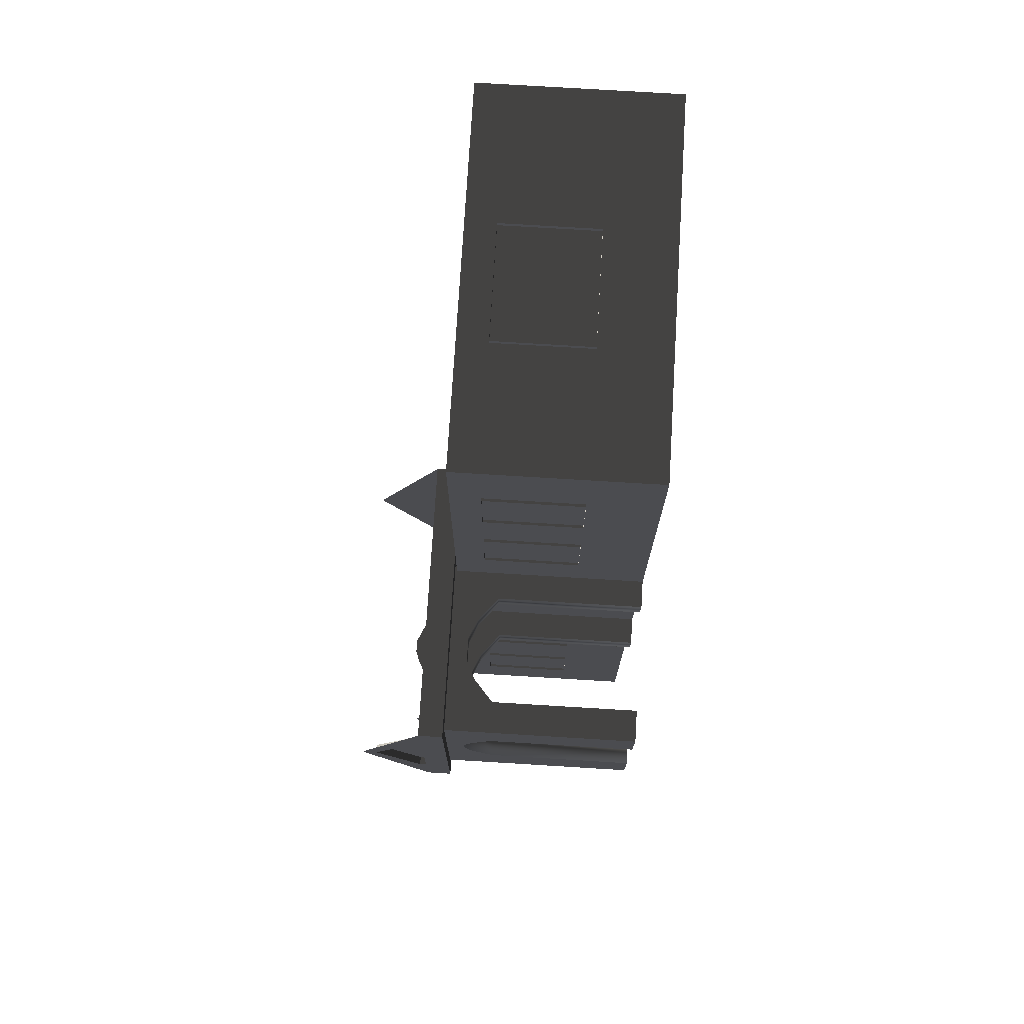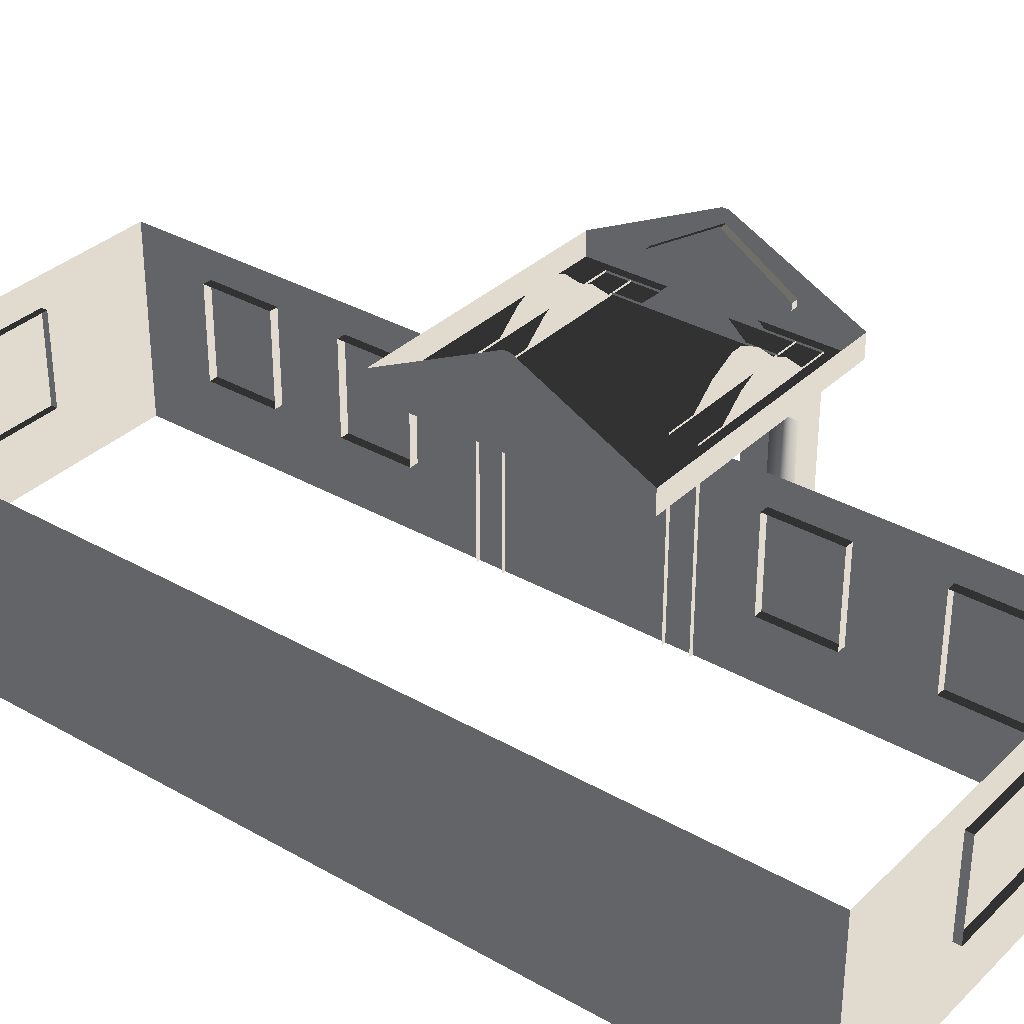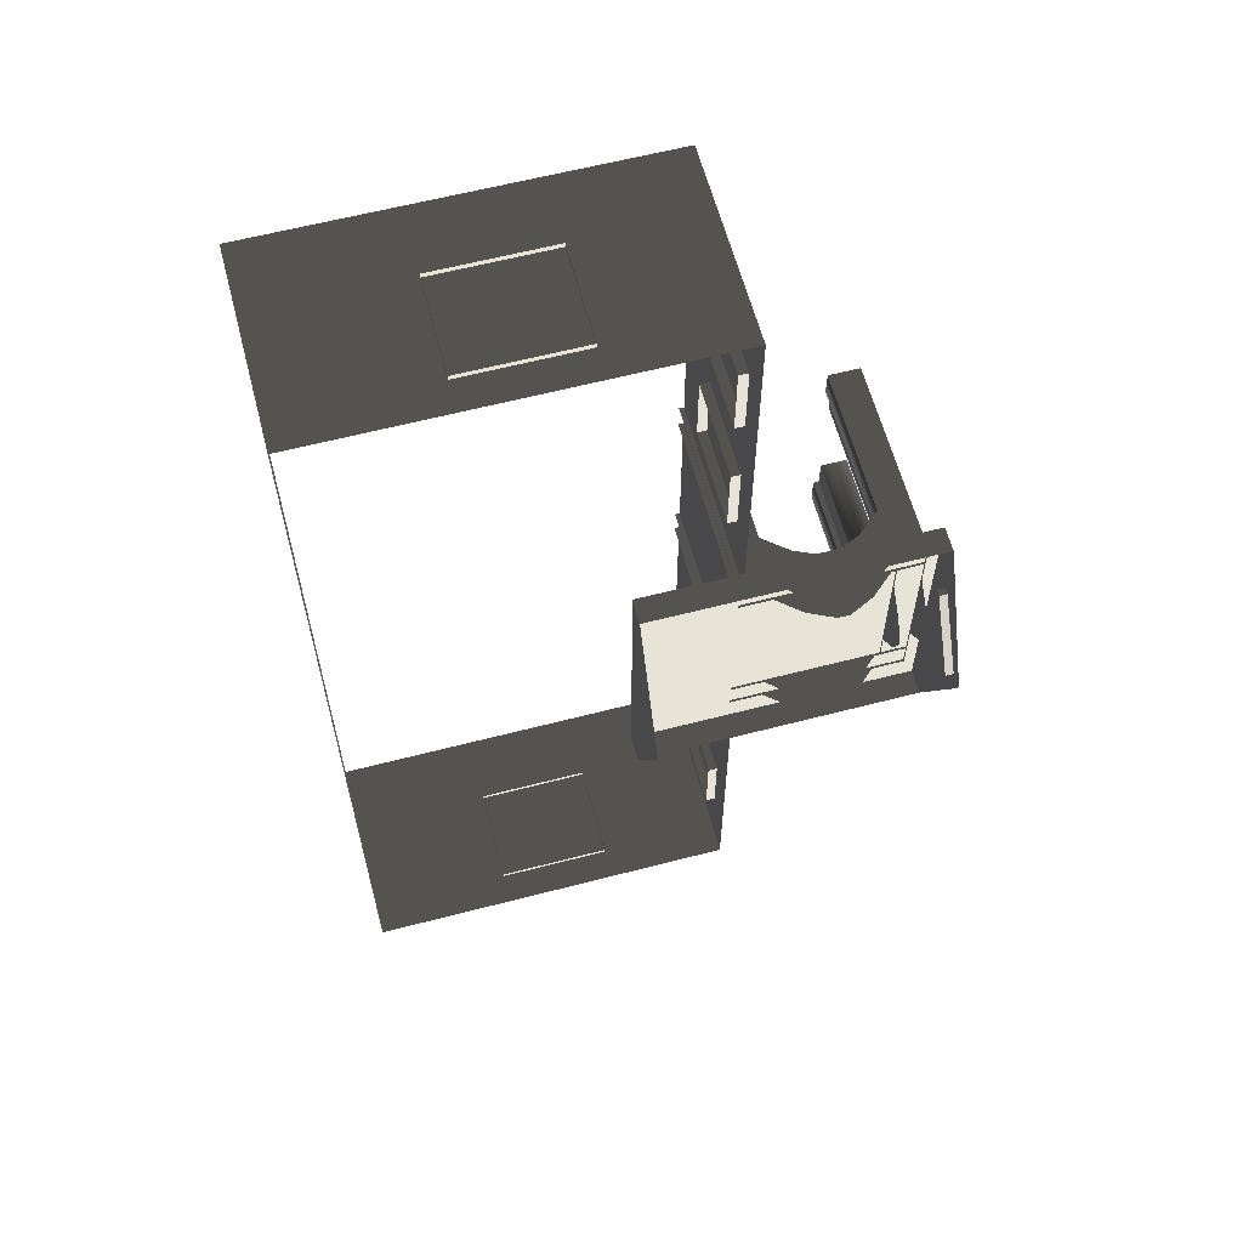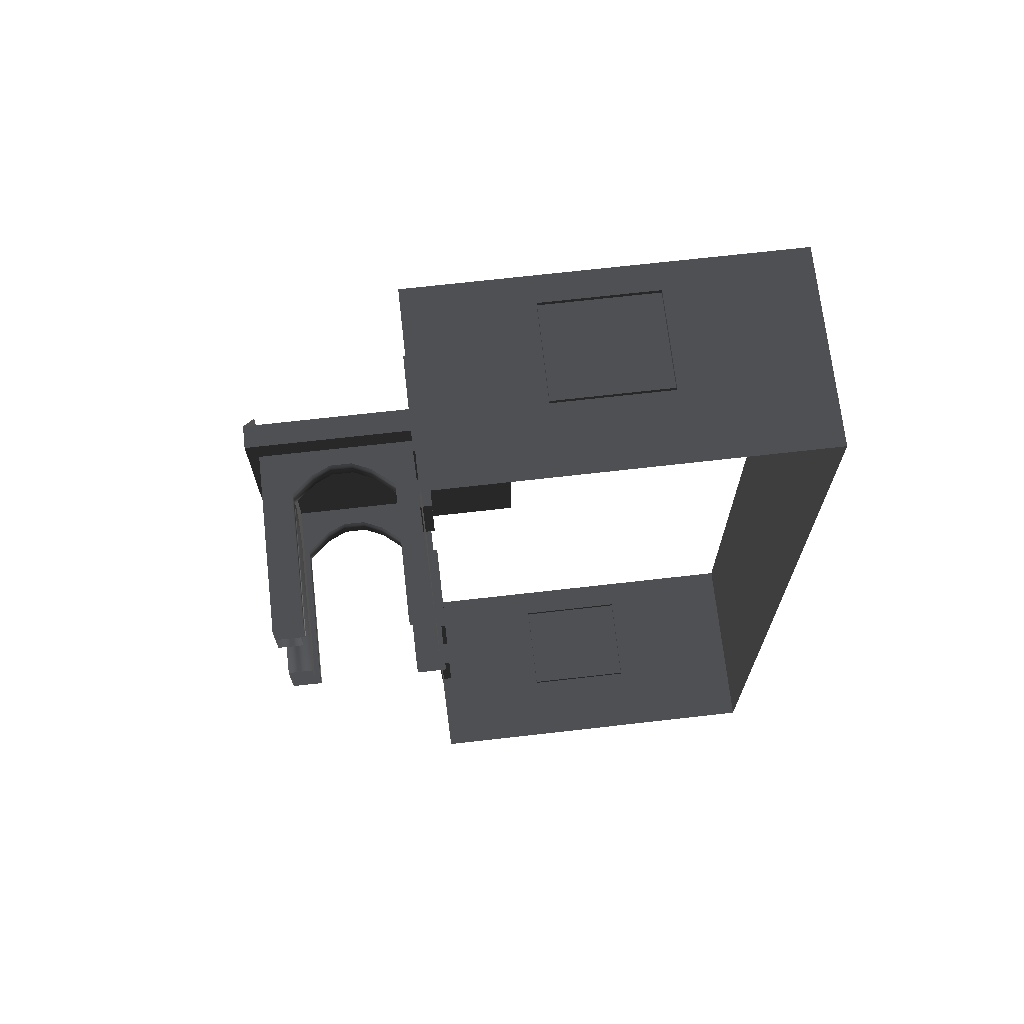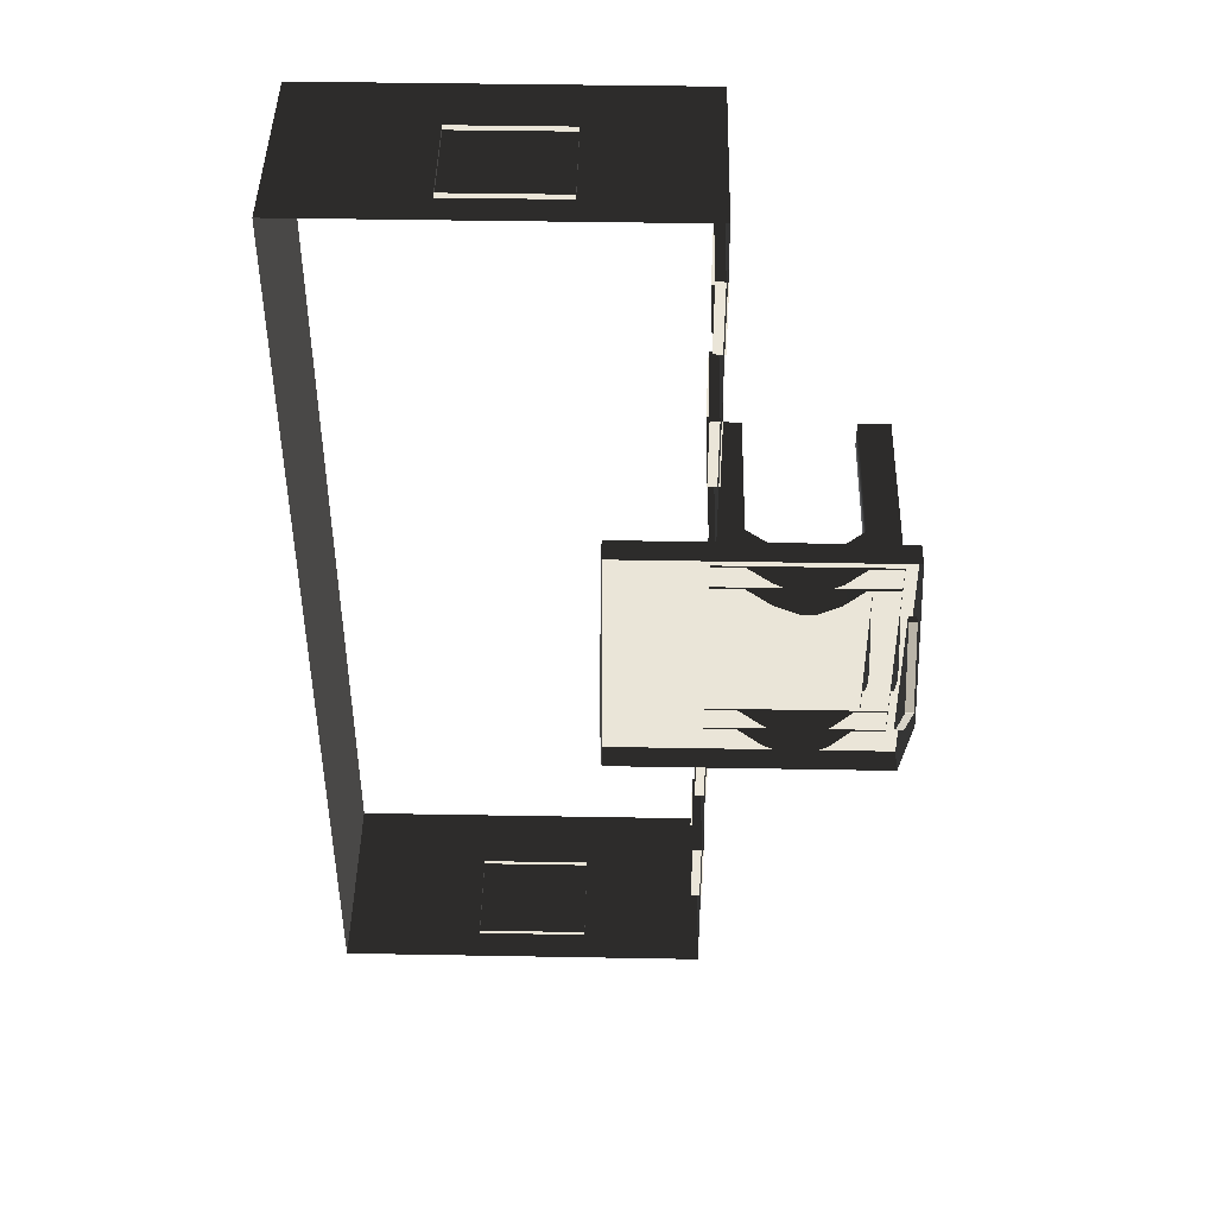
<metadata>
{"format":"obj","ext":"obj","renderer":"f3d","projection":"perspective","resolution":1024,"background":"white","views":[{"elev":74.8,"azim":93.5,"up":"+Y"},{"elev":33.7,"azim":-52.1,"up":"+Z"},{"elev":61.6,"azim":-14.8,"up":"+Y"},{"elev":70.2,"azim":173.5,"up":"+Y"},{"elev":44.9,"azim":1.2,"up":"+Y"}]}
</metadata>
<code>
v -6.802 -7.388 0.4622
v -6.802 -7.388 -2.561
v -6.802 7.374 -2.561
v -6.802 7.374 0.4622
v -6.802 7.374 0.4622
v -6.802 7.374 -2.561
v -0.9954 7.374 -2.561
v -0.9954 7.374 0.4622
v -0.9954 7.374 0.4622
v -0.9954 7.374 -2.561
v -0.9954 -7.388 -2.561
v -0.9954 -7.388 0.4622
v -0.9954 -7.388 0.4622
v -0.9954 -7.388 -2.561
v -6.802 -7.388 -2.561
v -6.802 -7.388 0.4622
v -2.567 2.111 0.494
v -2.567 2.111 0.8764
v -2.567 -2.125 0.8764
v -2.567 -2.125 0.494
v 1.809 2.111 0.494
v 1.809 2.111 0.8764
v -2.567 2.111 0.8764
v -2.567 2.111 0.494
v -2.567 -2.125 0.494
v -2.567 -2.125 0.8764
v 1.809 -2.125 0.8764
v 1.809 -2.125 0.494
v -2.567 2.111 0.8764
v -2.567 0.04462 1.88
v -2.567 -0.05865 1.88
v -2.567 -2.125 0.8764
v 1.809 -2.125 0.494
v 1.809 2.111 0.494
v -2.567 2.111 0.494
v -2.567 -2.125 0.494
v 1.623 -1.658 -0.2453
v 1.127 -1.658 -0.2453
v 1.127 -1.658 0.5266
v 1.623 -1.658 0.5266
v 1.623 -1.658 -2.561
v 1.127 -1.658 -2.561
v 0.7698 -1.658 0.06506
v 0.7698 -1.658 0.837
v 0.3857 -1.658 1.023
v 0.471 -1.658 0.2045
v 0.1992 -1.658 1.023
v 0.1138 -1.658 0.2045
v -0.1992 -1.658 0.8372
v -0.1992 -1.658 0.06525
v -0.5733 -1.658 0.5266
v -0.5733 -1.658 -0.2453
v -1.07 -1.658 0.5266
v -1.07 -1.658 -0.2453
v -0.5734 -1.658 -2.561
v -1.07 -1.658 -2.561
v 1.623 -1.247 -0.2453
v 1.623 -1.247 0.5266
v 1.127 -1.247 0.5266
v 1.127 -1.247 -0.2453
v 1.623 -1.247 -2.561
v 1.127 -1.247 -2.561
v 0.7698 -1.247 0.837
v 0.7698 -1.247 0.06506
v 0.471 -1.247 0.2045
v 0.3857 -1.247 1.023
v 0.1138 -1.247 0.2045
v 0.1992 -1.247 1.023
v -0.1992 -1.247 0.06525
v -0.1992 -1.247 0.8372
v -0.5733 -1.247 -0.2453
v -0.5733 -1.247 0.5266
v -1.07 -1.247 0.5266
v -1.07 -1.247 -0.2453
v -0.5734 -1.247 -2.561
v -1.07 -1.247 -2.561
v 1.623 -1.658 -0.2453
v 1.623 -1.658 0.5266
v 1.623 -1.247 0.5266
v 1.623 -1.247 -0.2453
v 1.623 -1.658 -2.561
v 1.623 -1.247 -2.561
v 1.623 -0.7858 -0.2453
v 1.623 -0.7858 0.5266
v 1.623 -0.7859 -2.561
v 1.623 -0.4384 0.06525
v 1.623 -0.4384 0.8372
v 1.623 -0.1478 0.2045
v 1.623 -0.06848 1.023
v 1.623 0.1839 0.2045
v 1.623 0.1046 1.023
v 1.623 0.4614 0.06506
v 1.623 0.4614 0.837
v 1.623 0.7928 0.5266
v 1.623 0.7928 -0.2453
v 1.623 1.257 -0.2453
v 1.623 1.257 0.5266
v 1.623 1.66 0.5298
v 1.623 1.66 -0.2429
v 1.623 1.257 -2.561
v 1.623 1.66 -2.561
v 1.623 0.7928 -2.561
v 1.623 1.257 -0.2453
v 1.127 1.249 -0.2429
v 1.127 1.249 0.5298
v 1.623 1.257 0.5266
v 1.623 1.257 -2.561
v 1.127 1.249 -2.561
v 0.7698 1.249 0.8402
v 0.7698 1.249 0.06745
v 0.3857 1.249 1.027
v 0.471 1.249 0.2069
v 0.1992 1.249 1.027
v 0.1138 1.249 0.2069
v -0.1992 1.249 0.8403
v -0.1992 1.249 0.06764
v -0.5733 1.249 0.5298
v -0.5733 1.249 -0.2429
v -1.07 1.249 0.5298
v -1.07 1.249 -0.2429
v -0.5734 1.249 -2.561
v -1.07 1.249 -2.561
v 1.623 1.66 -0.2429
v 1.623 1.66 0.5298
v 1.127 1.66 0.5298
v 1.127 1.66 -0.2429
v 1.623 1.66 -2.561
v 1.127 1.66 -2.561
v 0.7698 1.66 0.8402
v 0.7698 1.66 0.06745
v 0.471 1.66 0.2069
v 0.3857 1.66 1.027
v 0.1138 1.66 0.2069
v 0.1992 1.66 1.027
v -0.1992 1.66 0.06764
v -0.1992 1.66 0.8403
v -0.5733 1.66 -0.2429
v -0.5733 1.66 0.5298
v -1.07 1.66 0.5298
v -1.07 1.66 -0.2429
v -0.5734 1.66 -2.561
v -1.07 1.66 -2.561
v -0.5734 -1.658 -2.561
v -0.5733 -1.658 -0.2453
v -0.5733 -1.247 -0.2453
v -0.5734 -1.247 -2.561
v -0.1992 -1.247 0.06525
v -0.1992 -1.658 0.06525
v 0.1138 -1.247 0.2045
v 0.1138 -1.658 0.2045
v 0.471 -1.247 0.2045
v 0.471 -1.658 0.2045
v 0.7698 -1.247 0.06506
v 0.7698 -1.658 0.06506
v 1.127 -1.247 -0.2453
v 1.127 -1.658 -0.2453
v 1.127 -1.247 -2.561
v 1.127 -1.658 -2.561
v -0.5734 1.249 -2.561
v -0.5733 1.249 -0.2429
v -0.5733 1.66 -0.2429
v -0.5734 1.66 -2.561
v -0.1992 1.66 0.06764
v -0.1992 1.249 0.06764
v 0.1138 1.66 0.2069
v 0.1138 1.249 0.2069
v 0.471 1.66 0.2069
v 0.471 1.249 0.2069
v 0.7698 1.66 0.06745
v 0.7698 1.249 0.06745
v 1.127 1.249 -0.2429
v 1.127 1.66 -0.2429
v 1.127 1.66 -2.561
v 1.127 1.249 -2.561
v 1.211 1.257 -0.2453
v 1.211 1.257 0.5266
v 1.211 0.7928 0.5266
v 1.211 0.7928 -0.2453
v 1.211 1.257 -2.561
v 1.211 0.7928 -2.561
v 1.211 0.4614 0.837
v 1.211 0.4614 0.06506
v 1.211 0.1839 0.2045
v 1.211 0.1046 1.023
v 1.211 -0.1478 0.2045
v 1.211 -0.06848 1.023
v 1.211 -0.4384 0.06525
v 1.211 -0.4384 0.8372
v 1.211 -0.7858 -0.2453
v 1.211 -0.7858 0.5266
v 1.211 -1.262 0.5266
v 1.211 -1.262 -0.2453
v 1.211 -0.7859 -2.561
v 1.211 -1.262 -2.561
v 1.623 -0.7859 -2.561
v 1.623 -0.7858 -0.2453
v 1.211 -0.7858 -0.2453
v 1.211 -0.7859 -2.561
v 1.211 -0.4384 0.06525
v 1.623 -0.4384 0.06525
v 1.211 -0.1478 0.2045
v 1.623 -0.1478 0.2045
v 1.211 0.1839 0.2045
v 1.623 0.1839 0.2045
v 1.211 0.4614 0.06506
v 1.623 0.4614 0.06506
v 1.211 0.7928 -0.2453
v 1.623 0.7928 -0.2453
v 1.211 0.7928 -2.561
v 1.623 0.7928 -2.561
v 1.809 0.003479 1.668
v 1.684 0.00348 1.668
v 1.684 -0.01758 1.668
v 1.809 -0.01758 1.668
v 1.809 1.106 0.8778
v 1.809 2.111 0.494
v 1.809 -2.125 0.494
v 1.809 -1.12 0.8778
v 1.809 1.106 0.9851
v 1.809 2.111 0.8764
v 1.809 -2.125 0.8764
v 1.809 -1.12 0.9851
v 1.809 0.003479 1.668
v 1.809 0.04462 1.88
v 1.809 -0.05865 1.88
v 1.809 -0.01758 1.668
v 1.809 0.04462 1.88
v 1.809 0.003479 1.668
v 1.684 1.106 0.8778
v 1.684 -1.12 0.8778
v 1.684 -1.12 0.9851
v 1.684 -0.01758 1.668
v 1.684 0.00348 1.668
v 1.684 1.106 0.9851
v 1.809 1.106 0.8778
v 1.684 1.106 0.8778
v 1.684 1.106 0.9851
v 1.809 1.106 0.9851
v 1.809 1.106 0.9851
v 1.684 1.106 0.9851
v 1.684 0.00348 1.668
v 1.809 0.003479 1.668
v 1.809 -1.12 0.9851
v 1.684 -1.12 0.9851
v 1.684 -1.12 0.8778
v 1.809 -1.12 0.8778
v 1.809 -1.12 0.8778
v 1.684 -1.12 0.8778
v 1.684 1.106 0.8778
v 1.809 1.106 0.8778
v 1.809 -0.01758 1.668
v 1.684 -0.01758 1.668
v 1.684 -1.12 0.9851
v 1.809 -1.12 0.9851
v -0.957 -5.113 -0.001043
v -0.9569 -6.279 -0.001042
v -1.138 -6.279 -0.001042
v -1.138 -5.113 -0.001043
v -0.9569 -6.279 -0.001042
v -0.9569 -6.279 -1.482
v -1.138 -6.279 -1.482
v -1.138 -6.279 -0.001042
v -0.957 -5.113 -1.482
v -0.957 -5.113 -0.001043
v -1.138 -5.113 -0.001043
v -1.138 -5.113 -1.482
v -0.9569 -6.279 -1.482
v -0.957 -5.113 -1.482
v -1.138 -5.113 -1.482
v -1.138 -6.279 -1.482
v -0.957 -2.608 -0.001042
v -0.957 -3.774 -0.001042
v -1.138 -3.774 -0.001042
v -1.138 -2.608 -0.001042
v -0.957 -3.774 -0.001042
v -0.957 -3.774 -1.482
v -1.138 -3.774 -1.482
v -1.138 -3.774 -0.001042
v -0.957 -2.608 -1.482
v -0.957 -2.608 -0.001042
v -1.138 -2.608 -0.001042
v -1.138 -2.608 -1.482
v -0.957 -3.774 -1.482
v -0.957 -2.608 -1.482
v -1.138 -2.608 -1.482
v -1.138 -3.774 -1.482
v -0.957 3.839 -0.001043
v -0.957 2.673 -0.001043
v -1.138 2.673 -0.001043
v -1.138 3.839 -0.001043
v -0.957 2.673 -0.001043
v -0.957 2.673 -1.482
v -1.138 2.673 -1.482
v -1.138 2.673 -0.001043
v -0.957 3.839 -1.482
v -0.957 3.839 -0.001043
v -1.138 3.839 -0.001043
v -1.138 3.839 -1.482
v -0.957 2.673 -1.482
v -0.957 3.839 -1.482
v -1.138 3.839 -1.482
v -1.138 2.673 -1.482
v -0.957 6.148 -0.001043
v -0.957 4.981 -0.001043
v -1.138 4.981 -0.001043
v -1.138 6.148 -0.001043
v -0.957 4.981 -0.001043
v -0.957 4.981 -1.482
v -1.138 4.981 -1.482
v -1.138 4.981 -0.001043
v -0.957 6.148 -1.482
v -0.957 6.148 -0.001043
v -1.138 6.148 -0.001043
v -1.138 6.148 -1.482
v -0.957 4.981 -1.482
v -0.957 6.148 -1.482
v -1.138 6.148 -1.482
v -1.138 4.981 -1.482
v -4.046 -7.499 -0.001042
v -4.629 -7.499 -0.001042
v -4.629 -7.319 -0.001042
v -4.046 -7.319 -0.001042
v -3.463 -7.499 -0.001042
v -3.463 -7.319 -0.001042
v -4.629 -7.499 -0.001042
v -4.629 -7.499 -1.482
v -4.629 -7.319 -1.482
v -4.629 -7.319 -0.001042
v -4.046 -7.499 -1.482
v -3.463 -7.499 -1.482
v -3.463 -7.319 -1.482
v -4.046 -7.319 -1.482
v -4.629 -7.499 -1.482
v -4.629 -7.319 -1.482
v -2.88 -7.499 -1.482
v -2.88 -7.499 -0.001042
v -2.88 -7.319 -0.001042
v -2.88 -7.319 -1.482
v -3.463 -7.499 -1.482
v -2.88 -7.499 -1.482
v -2.88 -7.319 -1.482
v -3.463 -7.319 -1.482
v -2.88 -7.499 -0.001042
v -3.463 -7.499 -0.001042
v -3.463 -7.319 -0.001042
v -2.88 -7.319 -0.001042
v -3.463 7.447 -0.001043
v -2.88 7.447 -0.001043
v -2.88 7.266 -0.001043
v -3.463 7.266 -0.001043
v -4.046 7.447 -0.001043
v -4.046 7.266 -0.001043
v -2.88 7.447 -0.001043
v -2.88 7.447 -1.482
v -2.88 7.266 -1.482
v -2.88 7.266 -0.001043
v -3.463 7.447 -1.482
v -4.046 7.447 -1.482
v -4.046 7.266 -1.482
v -3.463 7.266 -1.482
v -2.88 7.447 -1.482
v -2.88 7.266 -1.482
v -4.629 7.447 -1.482
v -4.629 7.447 -0.001043
v -4.629 7.266 -0.001043
v -4.629 7.266 -1.482
v -4.046 7.447 -1.482
v -4.629 7.447 -1.482
v -4.629 7.266 -1.482
v -4.046 7.266 -1.482
v -4.629 7.447 -0.001043
v -4.046 7.447 -0.001043
v -4.046 7.266 -0.001043
v -4.629 7.266 -0.001043
g Building.006_38181_627
f 1 3 2
f 1 4 3
f 5 7 6
f 5 8 7
f 9 11 10
f 9 12 11
f 13 15 14
f 13 16 15
f 17 19 18
f 17 20 19
f 21 23 22
f 21 24 23
f 25 27 26
f 25 28 27
f 29 31 30
f 29 32 31
f 33 35 34
f 33 36 35
f 37 39 38
f 37 40 39
f 41 37 38
f 41 38 42
f 43 38 39
f 43 39 44
f 45 43 44
f 45 46 43
f 47 46 45
f 47 48 46
f 49 48 47
f 49 50 48
f 51 50 49
f 51 52 50
f 52 51 53
f 52 53 54
f 55 52 54
f 55 54 56
f 57 59 58
f 57 60 59
f 61 60 57
f 61 62 60
f 60 63 59
f 60 64 63
f 65 63 64
f 65 66 63
f 67 66 65
f 67 68 66
f 69 68 67
f 69 70 68
f 71 70 69
f 71 72 70
f 71 73 72
f 71 74 73
f 75 74 71
f 75 76 74
f 77 79 78
f 77 80 79
f 81 80 77
f 81 82 80
f 83 79 80
f 83 84 79
f 85 80 82
f 85 83 80
f 84 83 86
f 84 86 87
f 87 86 88
f 87 88 89
f 89 88 90
f 89 90 91
f 91 90 92
f 91 92 93
f 92 94 93
f 92 95 94
f 96 94 95
f 96 97 94
f 96 98 97
f 96 99 98
f 100 99 96
f 100 96 95
f 100 101 99
f 100 95 102
f 103 105 104
f 103 106 105
f 107 103 104
f 107 104 108
f 104 105 109
f 104 109 110
f 111 110 109
f 111 112 110
f 113 112 111
f 113 114 112
f 115 114 113
f 115 116 114
f 117 116 115
f 117 118 116
f 118 117 119
f 118 119 120
f 121 118 120
f 121 120 122
f 123 125 124
f 123 126 125
f 127 126 123
f 127 128 126
f 126 129 125
f 126 130 129
f 131 129 130
f 131 132 129
f 133 132 131
f 133 134 132
f 135 134 133
f 135 136 134
f 137 136 135
f 137 138 136
f 137 139 138
f 137 140 139
f 141 140 137
f 141 142 140
f 143 145 144
f 143 146 145
f 144 145 147
f 144 147 148
f 148 147 149
f 148 149 150
f 150 149 151
f 150 151 152
f 152 151 153
f 152 153 154
f 154 153 155
f 154 155 156
f 156 155 157
f 156 157 158
f 159 161 160
f 159 162 161
f 160 161 163
f 160 163 164
f 164 163 165
f 164 165 166
f 166 165 167
f 166 167 168
f 168 167 169
f 168 169 170
f 171 170 169
f 171 169 172
f 171 172 173
f 171 173 174
f 175 177 176
f 175 178 177
f 179 178 175
f 179 180 178
f 178 181 177
f 178 182 181
f 183 181 182
f 183 184 181
f 185 184 183
f 185 186 184
f 187 186 185
f 187 188 186
f 189 188 187
f 189 190 188
f 189 191 190
f 189 192 191
f 193 192 189
f 193 194 192
f 195 197 196
f 195 198 197
f 196 197 199
f 196 199 200
f 200 199 201
f 200 201 202
f 202 201 203
f 202 203 204
f 204 203 205
f 204 205 206
f 206 205 207
f 206 207 208
f 208 207 209
f 208 209 210
f 211 213 212
f 211 214 213
f 215 217 216
f 215 218 217
f 219 215 216
f 219 216 220
f 218 221 217
f 218 222 221
f 223 219 220
f 223 220 224
f 222 225 221
f 222 226 225
f 226 227 225
f 226 228 227
f 229 231 230
f 231 229 232
f 232 229 233
f 233 229 234
f 235 237 236
f 235 238 237
f 239 241 240
f 239 242 241
f 243 245 244
f 243 246 245
f 247 249 248
f 247 250 249
f 251 253 252
f 251 254 253
f 255 257 256
f 255 258 257
f 259 261 260
f 259 262 261
f 263 265 264
f 263 266 265
f 267 269 268
f 267 270 269
f 271 273 272
f 271 274 273
f 275 277 276
f 275 278 277
f 279 281 280
f 279 282 281
f 283 285 284
f 283 286 285
f 287 289 288
f 287 290 289
f 291 293 292
f 291 294 293
f 295 297 296
f 295 298 297
f 299 301 300
f 299 302 301
f 303 305 304
f 303 306 305
f 307 309 308
f 307 310 309
f 311 313 312
f 311 314 313
f 315 317 316
f 315 318 317
f 319 321 320
f 319 322 321
f 323 322 319
f 323 324 322
f 325 327 326
f 325 328 327
f 329 331 330
f 329 332 331
f 333 332 329
f 333 334 332
f 335 337 336
f 335 338 337
f 339 341 340
f 339 342 341
f 343 345 344
f 343 346 345
f 347 349 348
f 347 350 349
f 351 350 347
f 351 352 350
f 353 355 354
f 353 356 355
f 357 359 358
f 357 360 359
f 361 360 357
f 361 362 360
f 363 365 364
f 363 366 365
f 367 369 368
f 367 370 369
f 371 373 372
f 371 374 373

</code>
